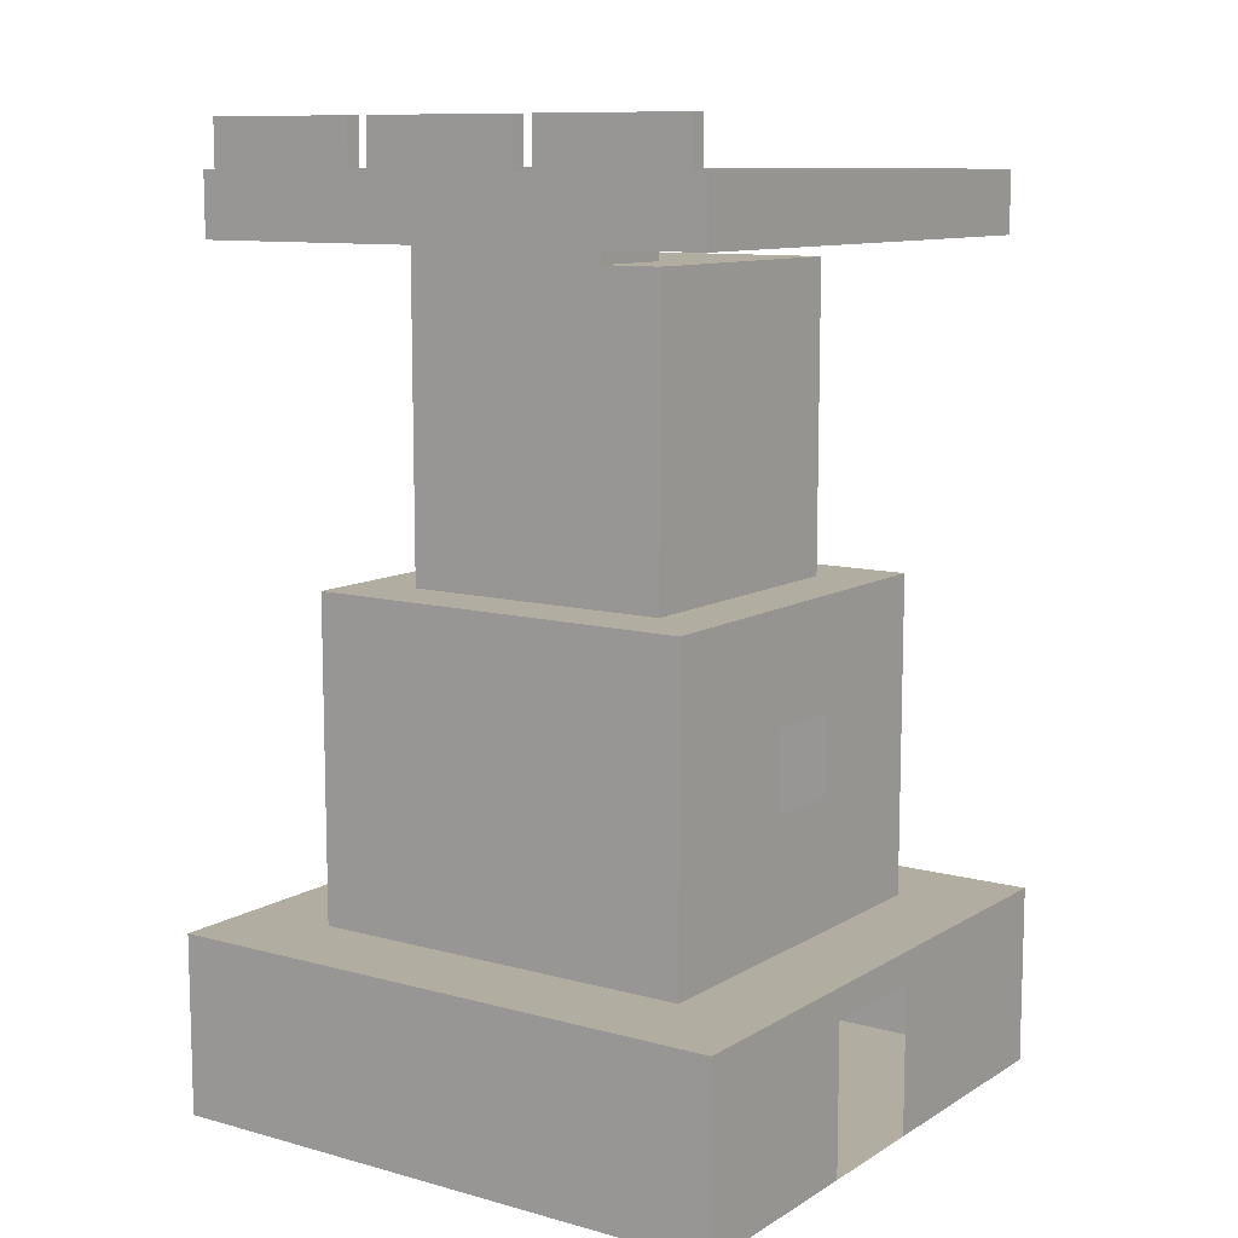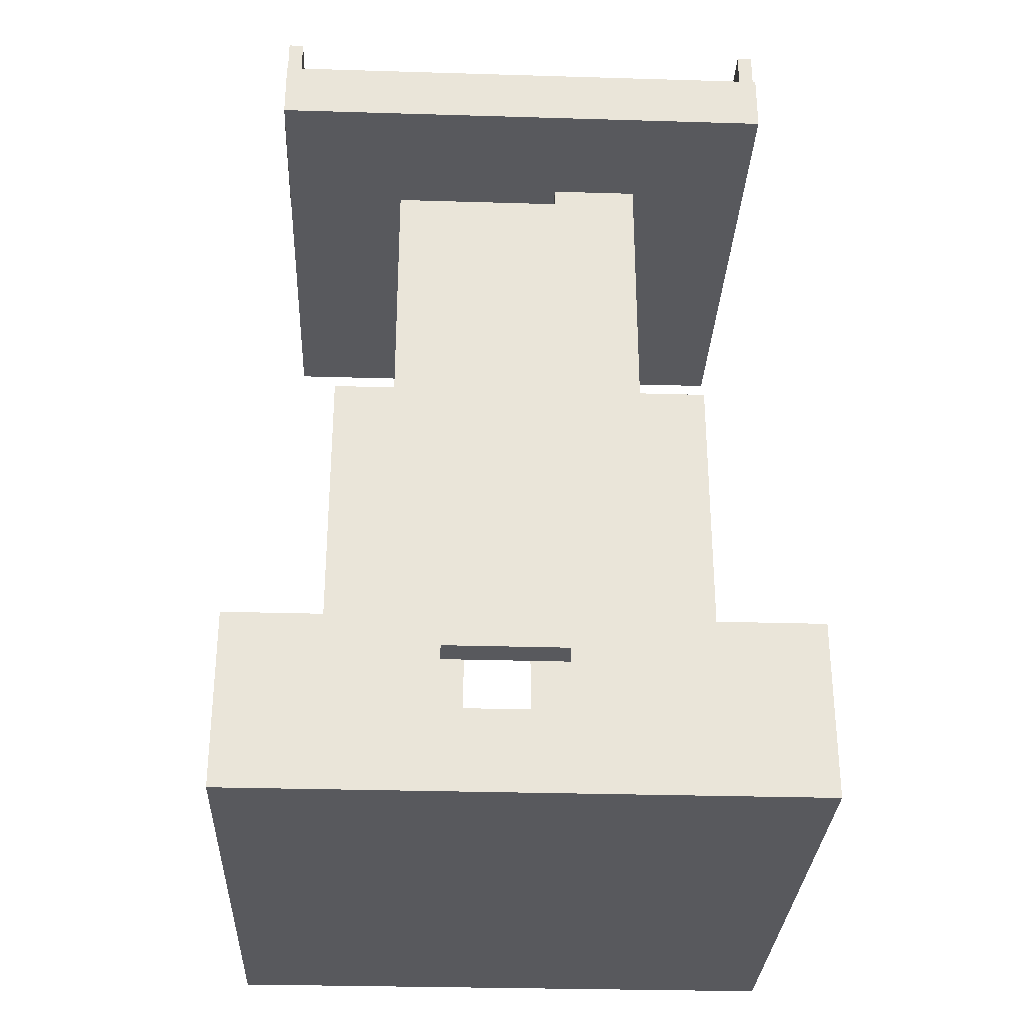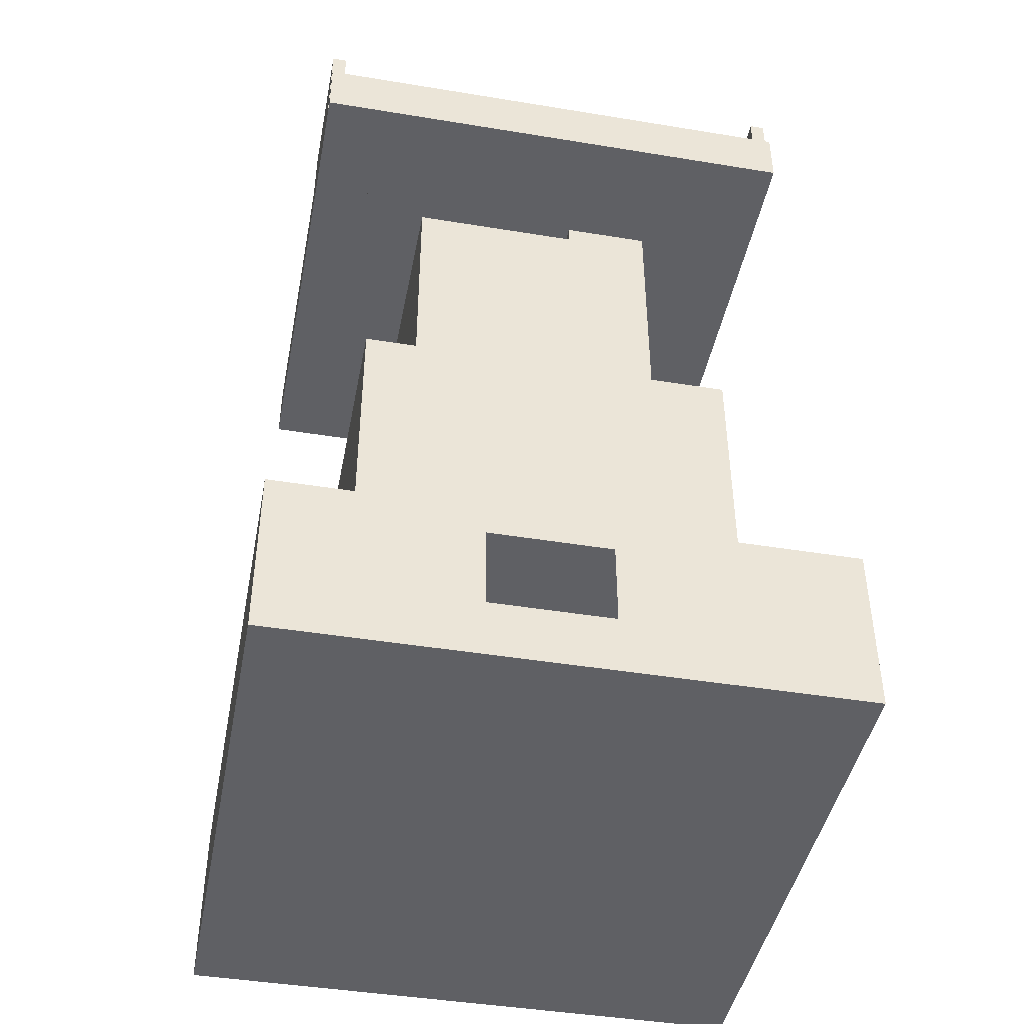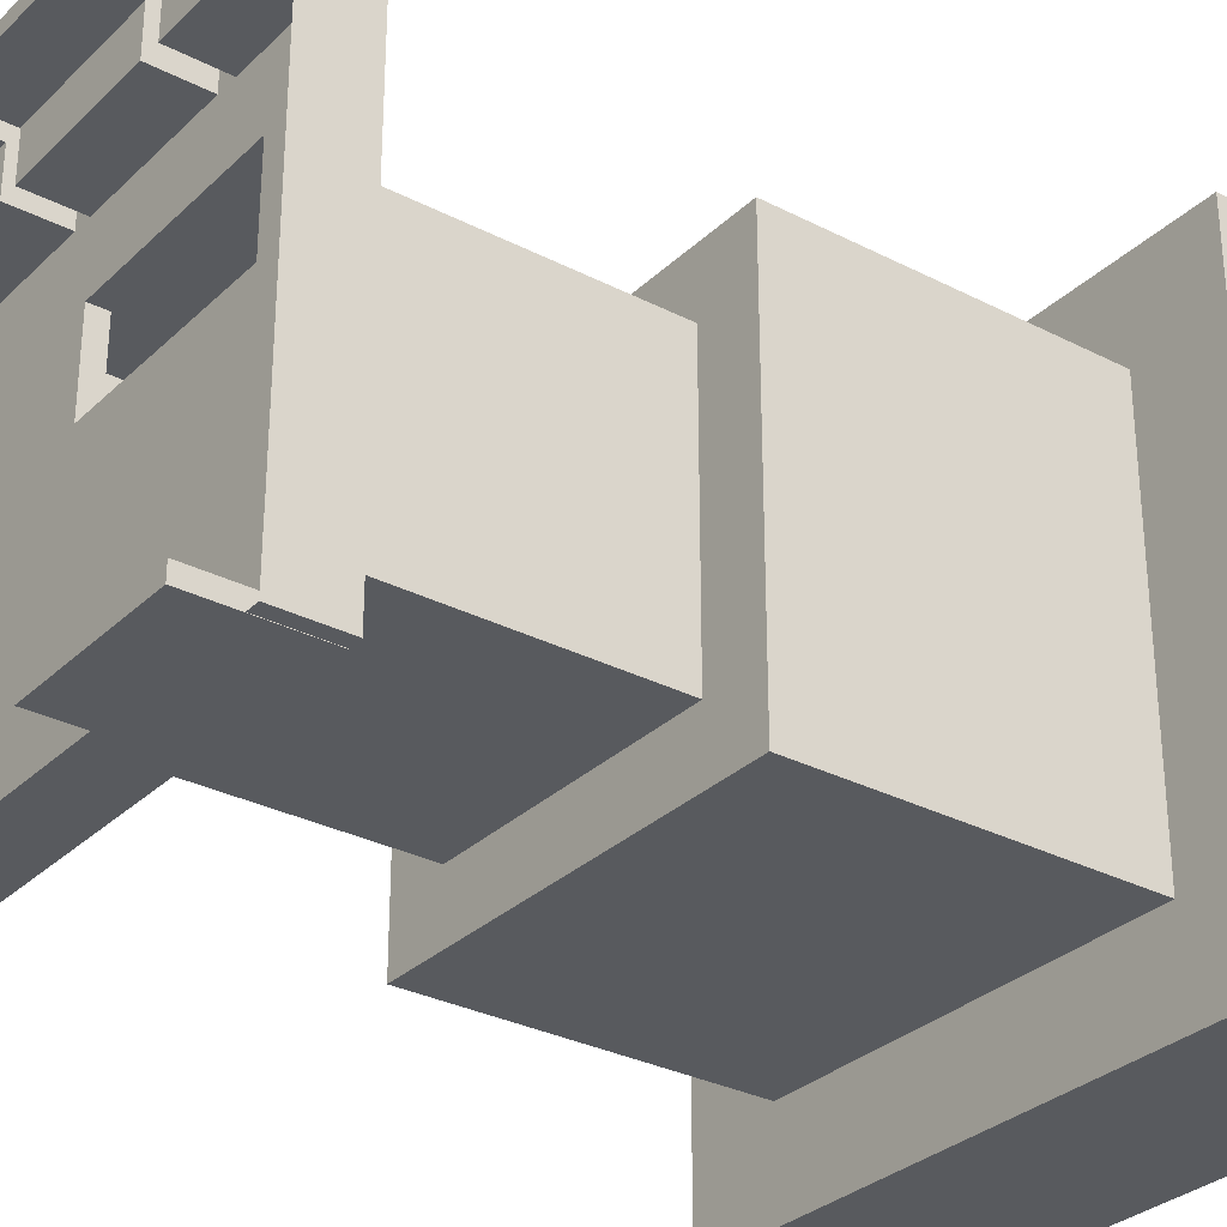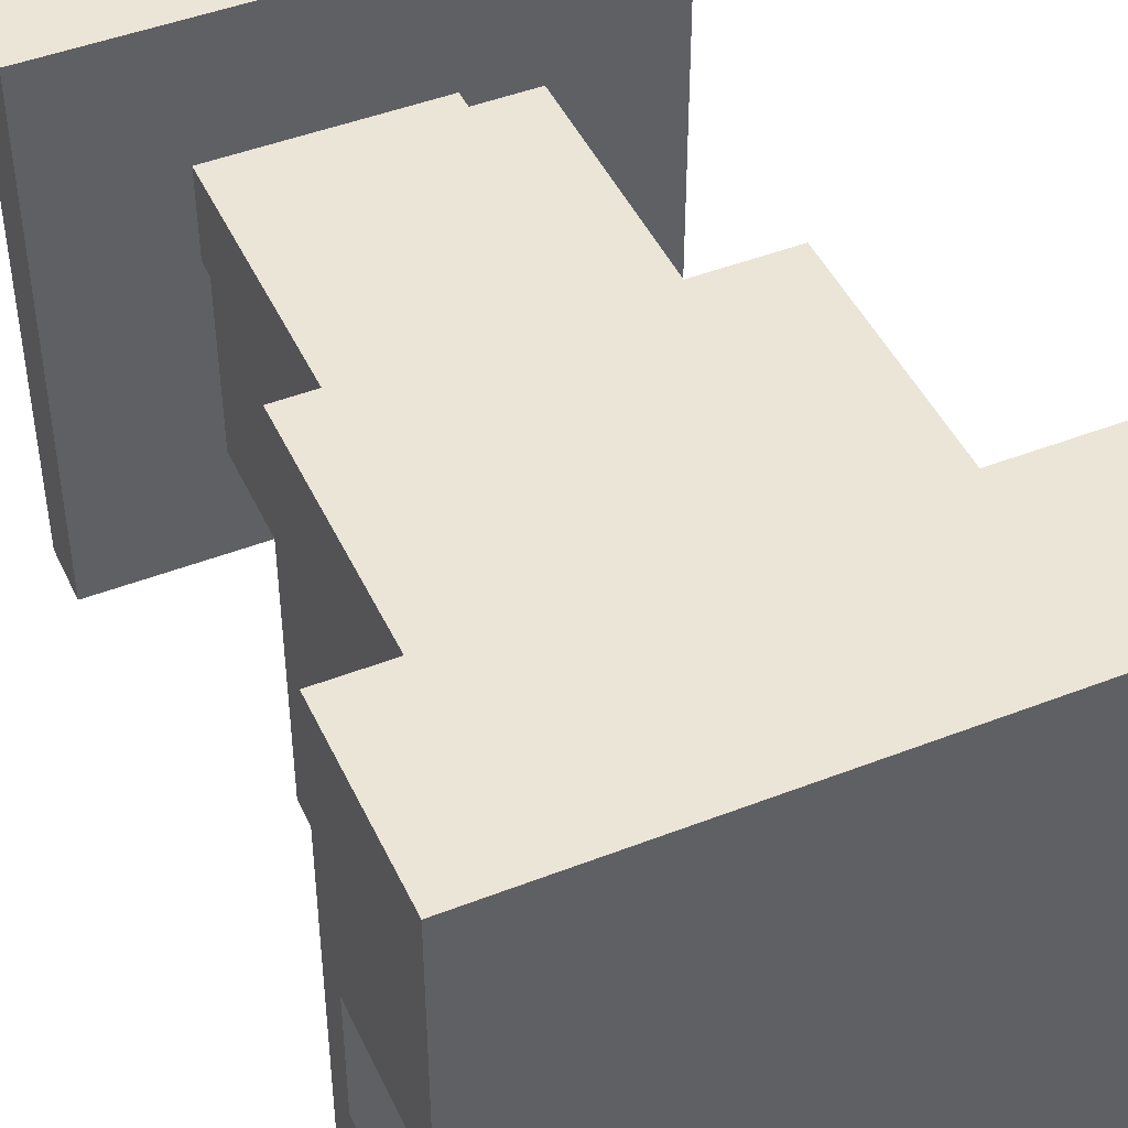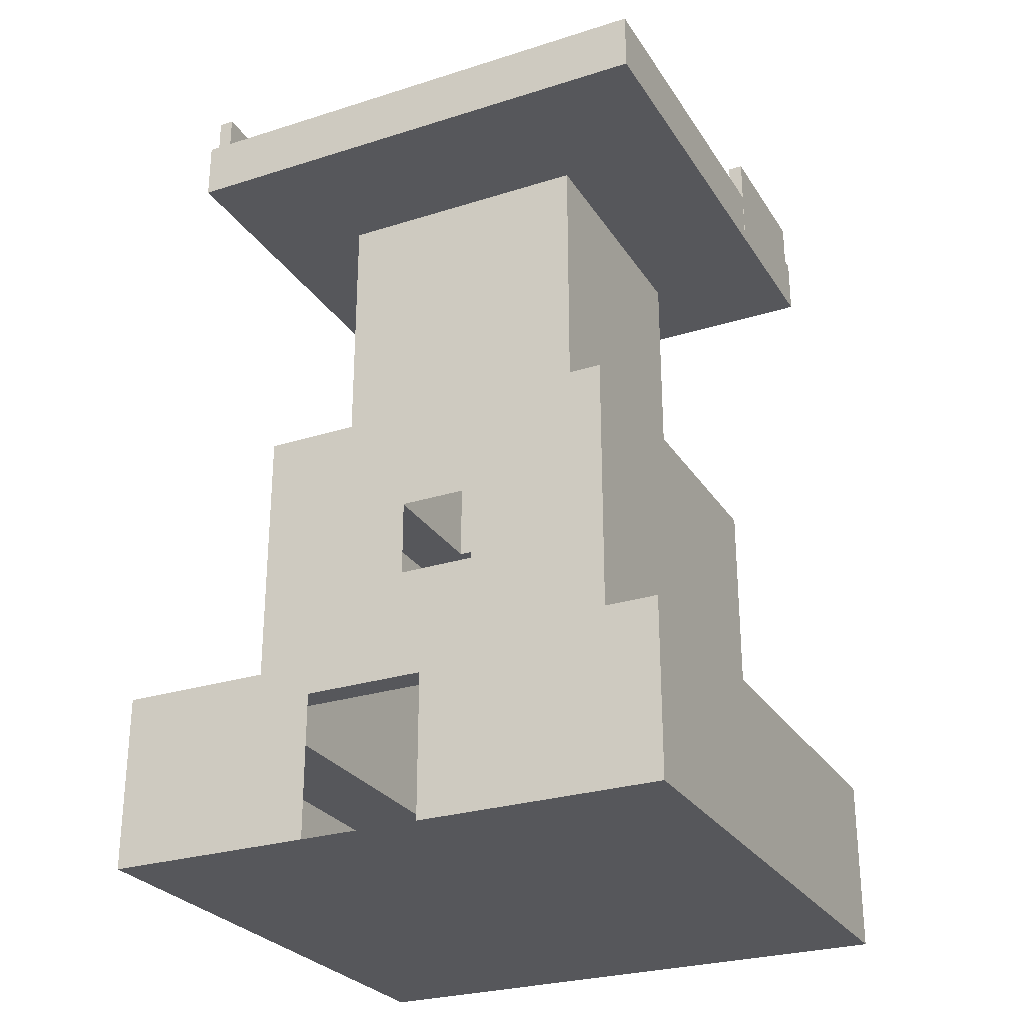
<metadata>
{"format":"obj","ext":"obj","renderer":"f3d","projection":"perspective","resolution":1024,"background":"white","views":[{"elev":10.4,"azim":-145.5,"up":"+Z"},{"elev":-30.2,"azim":87.5,"up":"+Z"},{"elev":-44.0,"azim":79.1,"up":"+Z"},{"elev":-30.5,"azim":53.3,"up":"+Y"},{"elev":45.9,"azim":155.9,"up":"+Y"},{"elev":-27.3,"azim":-64.0,"up":"+Z"}]}
</metadata>
<code>
g royale_airport_tower_inner_lod0_A
v 3.2 3.2 3.713
v 3.2 3.2 3.413
v -3.2 3.2 3.413
v -3.2 3.2 3.713
v 3.2 3.2 8.613
v -3.2 3.2 3.713
v -3.2 3.2 8.613
v 3.2 3.2 3.713
v 2.2 -2.2 8.613
v 2.2 2.2 8.613
v 2.2 2.2 8.813
v 2.2 -2.2 8.813
v -2.2 -2.2 8.613
v 2.2 -2.2 8.613
v 2.2 -2.2 8.813
v -2.2 -2.2 8.813
v 2.2 0.7179 13.82
v -1.2 0.7179 13.82
v -1.2 0.7179 13.51
v 2.2 0.7179 13.51
v 2.2 0.7179 13.51
v 2.2 2.2 13.51
v 2.2 2.2 13.82
v 2.2 0.7179 13.82
v -1.2 0.7179 13.82
v -1.2 2.2 13.82
v -1.2 2.2 13.51
v -1.2 0.7179 13.51
v -1.2 2.2 13.82
v 2.2 2.2 13.82
v 2.2 2.2 13.51
v -1.2 2.2 13.51
v 4.3 -4.3 14.81
v -4.3 -4.3 13.82
v 4.3 -4.3 13.82
v -4.3 -4.3 14.81
v 4.3 4.3 14.81
v 4.3 -4.3 13.82
v 4.3 4.3 13.82
v 4.3 -4.3 14.81
v -4.3 -4.3 14.81
v -4.3 4.3 13.82
v -4.3 -4.3 13.82
v -4.3 4.3 14.81
v -4.3 4.3 14.81
v 4.3 4.3 13.82
v -4.3 4.3 13.82
v 4.3 4.3 14.81
v 1.587 -4.056 15.56
v 4.087 -4.306 15.56
v 1.587 -4.306 15.56
v 4.087 -4.056 15.56
v 1.587 -4.056 15.56
v 1.587 -4.306 14.69
v 1.587 -4.056 14.69
v 1.587 -4.306 15.56
v 4.087 -4.056 14.69
v 4.087 -4.306 15.56
v 4.087 -4.056 15.56
v 4.087 -4.306 14.69
v 4.087 -4.056 15.56
v 1.587 -4.056 14.69
v 4.087 -4.056 14.69
v 1.587 -4.056 15.56
v 1.587 -3.306 14.69
v 4.087 -3.306 13.82
v 4.087 -3.306 14.69
v 1.587 -3.306 13.82
v 1.587 -4.056 14.69
v 1.587 -3.306 13.82
v 1.587 -3.306 14.69
v 1.587 -4.306 13.82
v 1.587 -4.306 14.69
v 4.087 -3.306 14.69
v 4.087 -4.306 13.82
v 4.087 -4.056 14.69
v 4.087 -3.306 13.82
v 4.087 -4.306 14.69
v 4.087 -3.306 14.69
v 1.587 -4.056 14.69
v 1.587 -3.306 14.69
v 4.087 -4.056 14.69
v 4.087 -4.306 15.56
v 1.587 -4.306 13.82
v 1.587 -4.306 15.56
v 4.087 -4.306 13.82
v -1.568 4.044 15.56
v -4.068 4.294 15.56
v -1.568 4.294 15.56
v -4.068 4.044 15.56
v -1.568 4.044 15.56
v -1.568 4.294 14.69
v -1.568 4.044 14.69
v -1.568 4.294 15.56
v -4.068 4.044 14.69
v -4.068 4.294 15.56
v -4.068 4.044 15.56
v -4.068 4.294 14.69
v -4.068 4.044 15.56
v -1.568 4.044 14.69
v -4.068 4.044 14.69
v -1.568 4.044 15.56
v -1.568 3.294 14.69
v -4.068 3.294 13.82
v -4.068 3.294 14.69
v -1.568 3.294 13.82
v -1.568 4.044 14.69
v -1.568 3.294 13.82
v -1.568 3.294 14.69
v -1.568 4.294 13.82
v -1.568 4.294 14.69
v -4.068 3.294 14.69
v -4.068 4.294 13.82
v -4.068 4.044 14.69
v -4.068 3.294 13.82
v -4.068 4.294 14.69
v -4.068 3.294 14.69
v -1.568 4.044 14.69
v -1.568 3.294 14.69
v -4.068 4.044 14.69
v -4.068 4.294 15.56
v -1.568 4.294 13.82
v -1.568 4.294 15.56
v -4.068 4.294 13.82
v 1.247 4.044 15.56
v -1.253 4.294 15.56
v 1.247 4.294 15.56
v -1.253 4.044 15.56
v 1.247 4.044 15.56
v 1.247 4.294 14.69
v 1.247 4.044 14.69
v 1.247 4.294 15.56
v -1.253 4.044 14.69
v -1.253 4.294 15.56
v -1.253 4.044 15.56
v -1.253 4.294 14.69
v -1.253 4.044 15.56
v 1.247 4.044 14.69
v -1.253 4.044 14.69
v 1.247 4.044 15.56
v 1.247 3.294 14.69
v -1.253 3.294 13.82
v -1.253 3.294 14.69
v 1.247 3.294 13.82
v 1.247 4.044 14.69
v 1.247 3.294 13.82
v 1.247 3.294 14.69
v 1.247 4.294 13.82
v 1.247 4.294 14.69
v -1.253 3.294 14.69
v -1.253 4.294 13.82
v -1.253 4.044 14.69
v -1.253 3.294 13.82
v -1.253 4.294 14.69
v -1.253 3.294 14.69
v 1.247 4.044 14.69
v 1.247 3.294 14.69
v -1.253 4.044 14.69
v -1.253 4.294 15.56
v 1.247 4.294 13.82
v 1.247 4.294 15.56
v -1.253 4.294 13.82
v 4.087 4.044 15.56
v 1.587 4.294 15.56
v 4.087 4.294 15.56
v 1.587 4.044 15.56
v 4.087 4.044 15.56
v 4.087 4.294 14.69
v 4.087 4.044 14.69
v 4.087 4.294 15.56
v 1.587 4.044 14.69
v 1.587 4.294 15.56
v 1.587 4.044 15.56
v 1.587 4.294 14.69
v 1.587 4.044 15.56
v 4.087 4.044 14.69
v 1.587 4.044 14.69
v 4.087 4.044 15.56
v 4.087 3.294 14.69
v 1.587 3.294 13.82
v 1.587 3.294 14.69
v 4.087 3.294 13.82
v 4.087 4.044 14.69
v 4.087 3.294 13.82
v 4.087 3.294 14.69
v 4.087 4.294 13.82
v 4.087 4.294 14.69
v 1.587 3.294 14.69
v 1.587 4.294 13.82
v 1.587 4.044 14.69
v 1.587 3.294 13.82
v 1.587 4.294 14.69
v 1.587 3.294 14.69
v 4.087 4.044 14.69
v 4.087 3.294 14.69
v 1.587 4.044 14.69
v 1.587 4.294 15.56
v 4.087 4.294 13.82
v 4.087 4.294 15.56
v 1.587 4.294 13.82
v 2.2 -2.2 13.51
v 2.2 0.7179 13.51
v -1.2 0.7179 13.51
v -2.2 -2.2 13.51
v -2.2 2.2 13.51
v -1.2 2.2 13.51
v 4.3 -4.3 13.82
v -4.3 -4.3 13.82
v -1.2 0.7179 13.82
v 2.2 0.7179 13.82
v -4.3 4.3 13.82
v -1.2 2.2 13.82
v 4.3 4.3 13.82
v 2.2 2.2 13.82
v -2.2 2.2 8.613
v -2.2 -2.2 8.613
v -2.2 -2.2 8.813
v -2.2 2.2 8.813
v 2.2 2.2 8.613
v -2.2 2.2 8.613
v -2.2 2.2 8.813
v 2.2 2.2 8.813
v 4.7 -4.7 0.5129
v -4.7 -4.7 0.5129
v -4.7 4.7 0.5129
v 4.7 4.7 0.5129
v -3.2 -3.2 3.713
v -3.2 3.2 3.713
v -3.2 3.2 3.413
v -3.2 -3.2 3.413
v 3.2 3.2 3.413
v 3.2 3.2 3.713
v 3.2 -3.2 3.713
v 3.2 -3.2 3.413
v 3.2 3.2 3.713
v 3.2 3.2 8.613
v 3.2 -3.2 8.613
v 3.2 -3.2 3.713
v 3.2 -3.2 3.713
v -3.2 -3.2 3.713
v -3.2 -3.2 3.413
v 3.2 -3.2 3.413
v -3.2 3.2 3.713
v -3.2 -3.2 3.713
v -3.2 -0.8 5.521
v -3.2 0.5 5.521
v -3.2 -0.8 6.821
v -3.2 -3.2 8.613
v -3.2 0.5 6.821
v -3.2 3.2 3.713
v -3.2 3.2 8.613
v 3.2 -3.2 3.713
v 3.2 -3.2 8.613
v -3.2 -3.2 3.713
v -3.2 -3.2 8.613
v -3.2 3.2 3.413
v 3.2 3.2 3.413
v 4.7 4.7 3.413
v -4.7 4.7 3.413
v -4.7 -4.1 3.413
v -4.7 -4.7 3.413
v -3.2 -3.2 3.413
v 4.7 -4.7 3.413
v 3.2 -3.2 3.413
v -4.7 4.7 0.5129
v -4.7 4.7 3.413
v 4.7 4.7 3.413
v 4.7 4.7 0.5129
v -4.7 4.7 0.5129
v -4.7 1.3 0.5129
v -4.7 1.3 2.913
v -4.7 4.7 3.413
v -4.7 -0.7 2.913
v -4.7 -4.1 3.413
v -4.7 -4.7 3.413
v -4.7 -4.7 0.5129
v -4.7 -0.7 0.5129
v -2.2 -2.2 8.613
v -2.2 2.2 8.613
v -3.2 3.2 8.613
v -3.2 -3.2 8.613
v 2.2 2.2 8.613
v 3.2 3.2 8.613
v 3.2 -3.2 8.613
v 2.2 -2.2 8.613
v 4.7 -4.7 0.5129
v 4.7 -1.3 0.5129
v 4.7 -1.3 2.913
v 4.7 -4.7 3.413
v 4.7 4.7 3.413
v 4.7 0.7 2.913
v 4.7 0.7 0.5129
v 4.7 4.7 0.5129
v -4.7 -4.7 0.5129
v 4.7 -4.7 0.5129
v 4.7 -4.7 3.413
v -4.7 -4.7 3.413
v -2.2 -2.2 8.813
v -2.2 -2.2 13.51
v -2.2 2.2 13.51
v -2.2 2.2 8.813
v -2.2 -2.2 13.51
v -2.2 -2.2 8.813
v 2.2 -2.2 8.813
v 2.2 -2.2 13.51
v 2.2 2.2 8.813
v -2.2 2.2 8.813
v -2.2 2.2 13.51
v 2.2 2.2 13.51
v 2.2 2.2 8.813
v 2.2 2.2 13.51
v 2.2 -2.2 13.51
v 2.2 -2.2 8.813
g royale_airport_tower_inner_lod0_A_0
f 3 2 1
f 4 3 1
f 7 6 5
f 6 8 5
f 11 10 9
f 12 11 9
f 15 14 13
f 16 15 13
f 19 18 17
f 20 19 17
f 23 22 21
f 24 23 21
f 27 26 25
f 28 27 25
f 31 30 29
f 32 31 29
f 35 34 33
f 36 33 34
f 39 38 37
f 40 37 38
f 43 42 41
f 44 41 42
f 47 46 45
f 48 45 46
f 51 50 49
f 52 49 50
f 55 54 53
f 56 53 54
f 59 58 57
f 60 57 58
f 63 62 61
f 64 61 62
f 67 66 65
f 68 65 66
f 71 70 69
f 72 69 70
f 69 72 73
f 76 75 74
f 77 74 75
f 75 76 78
f 81 80 79
f 82 79 80
f 85 84 83
f 86 83 84
f 89 88 87
f 90 87 88
f 93 92 91
f 94 91 92
f 97 96 95
f 98 95 96
f 101 100 99
f 102 99 100
f 105 104 103
f 106 103 104
f 109 108 107
f 110 107 108
f 107 110 111
f 114 113 112
f 115 112 113
f 113 114 116
f 119 118 117
f 120 117 118
f 123 122 121
f 124 121 122
f 127 126 125
f 128 125 126
f 131 130 129
f 132 129 130
f 135 134 133
f 136 133 134
f 139 138 137
f 140 137 138
f 143 142 141
f 144 141 142
f 147 146 145
f 148 145 146
f 145 148 149
f 152 151 150
f 153 150 151
f 151 152 154
f 157 156 155
f 158 155 156
f 161 160 159
f 162 159 160
f 165 164 163
f 166 163 164
f 169 168 167
f 170 167 168
f 173 172 171
f 174 171 172
f 177 176 175
f 178 175 176
f 181 180 179
f 182 179 180
f 185 184 183
f 186 183 184
f 183 186 187
f 190 189 188
f 191 188 189
f 189 190 192
f 195 194 193
f 196 193 194
f 199 198 197
f 200 197 198
f 203 202 201
f 204 203 201
f 204 205 203
f 205 206 203
f 209 208 207
f 210 209 207
f 211 208 209
f 212 211 209
f 211 212 213
f 207 213 210
f 212 214 213
f 213 214 210
f 217 216 215
f 218 217 215
f 221 220 219
f 222 221 219
f 225 224 223
f 226 225 223
f 229 228 227
f 230 229 227
f 233 232 231
f 234 233 231
f 237 236 235
f 238 237 235
f 241 240 239
f 242 241 239
f 245 244 243
f 246 245 243
f 245 247 244
f 247 248 244
f 248 247 249
f 246 250 249
f 250 251 249
f 251 248 249
f 254 253 252
f 254 255 253
f 258 257 256
f 259 258 256
f 260 259 256
f 261 260 256
f 256 262 261
f 261 262 263
f 262 264 263
f 264 257 258
f 263 264 258
f 267 266 265
f 268 267 265
f 271 270 269
f 272 271 269
f 273 271 272
f 273 272 274
f 274 275 273
f 273 275 276
f 277 273 276
f 280 279 278
f 281 280 278
f 282 279 280
f 283 282 280
f 283 284 282
f 284 285 282
f 281 278 285
f 284 281 285
f 288 287 286
f 289 288 286
f 288 289 290
f 291 288 290
f 291 290 292
f 290 293 292
f 296 295 294
f 297 296 294
f 300 299 298
f 301 300 298
f 304 303 302
f 305 304 302
f 308 307 306
f 309 308 306
f 312 311 310
f 313 312 310

</code>
